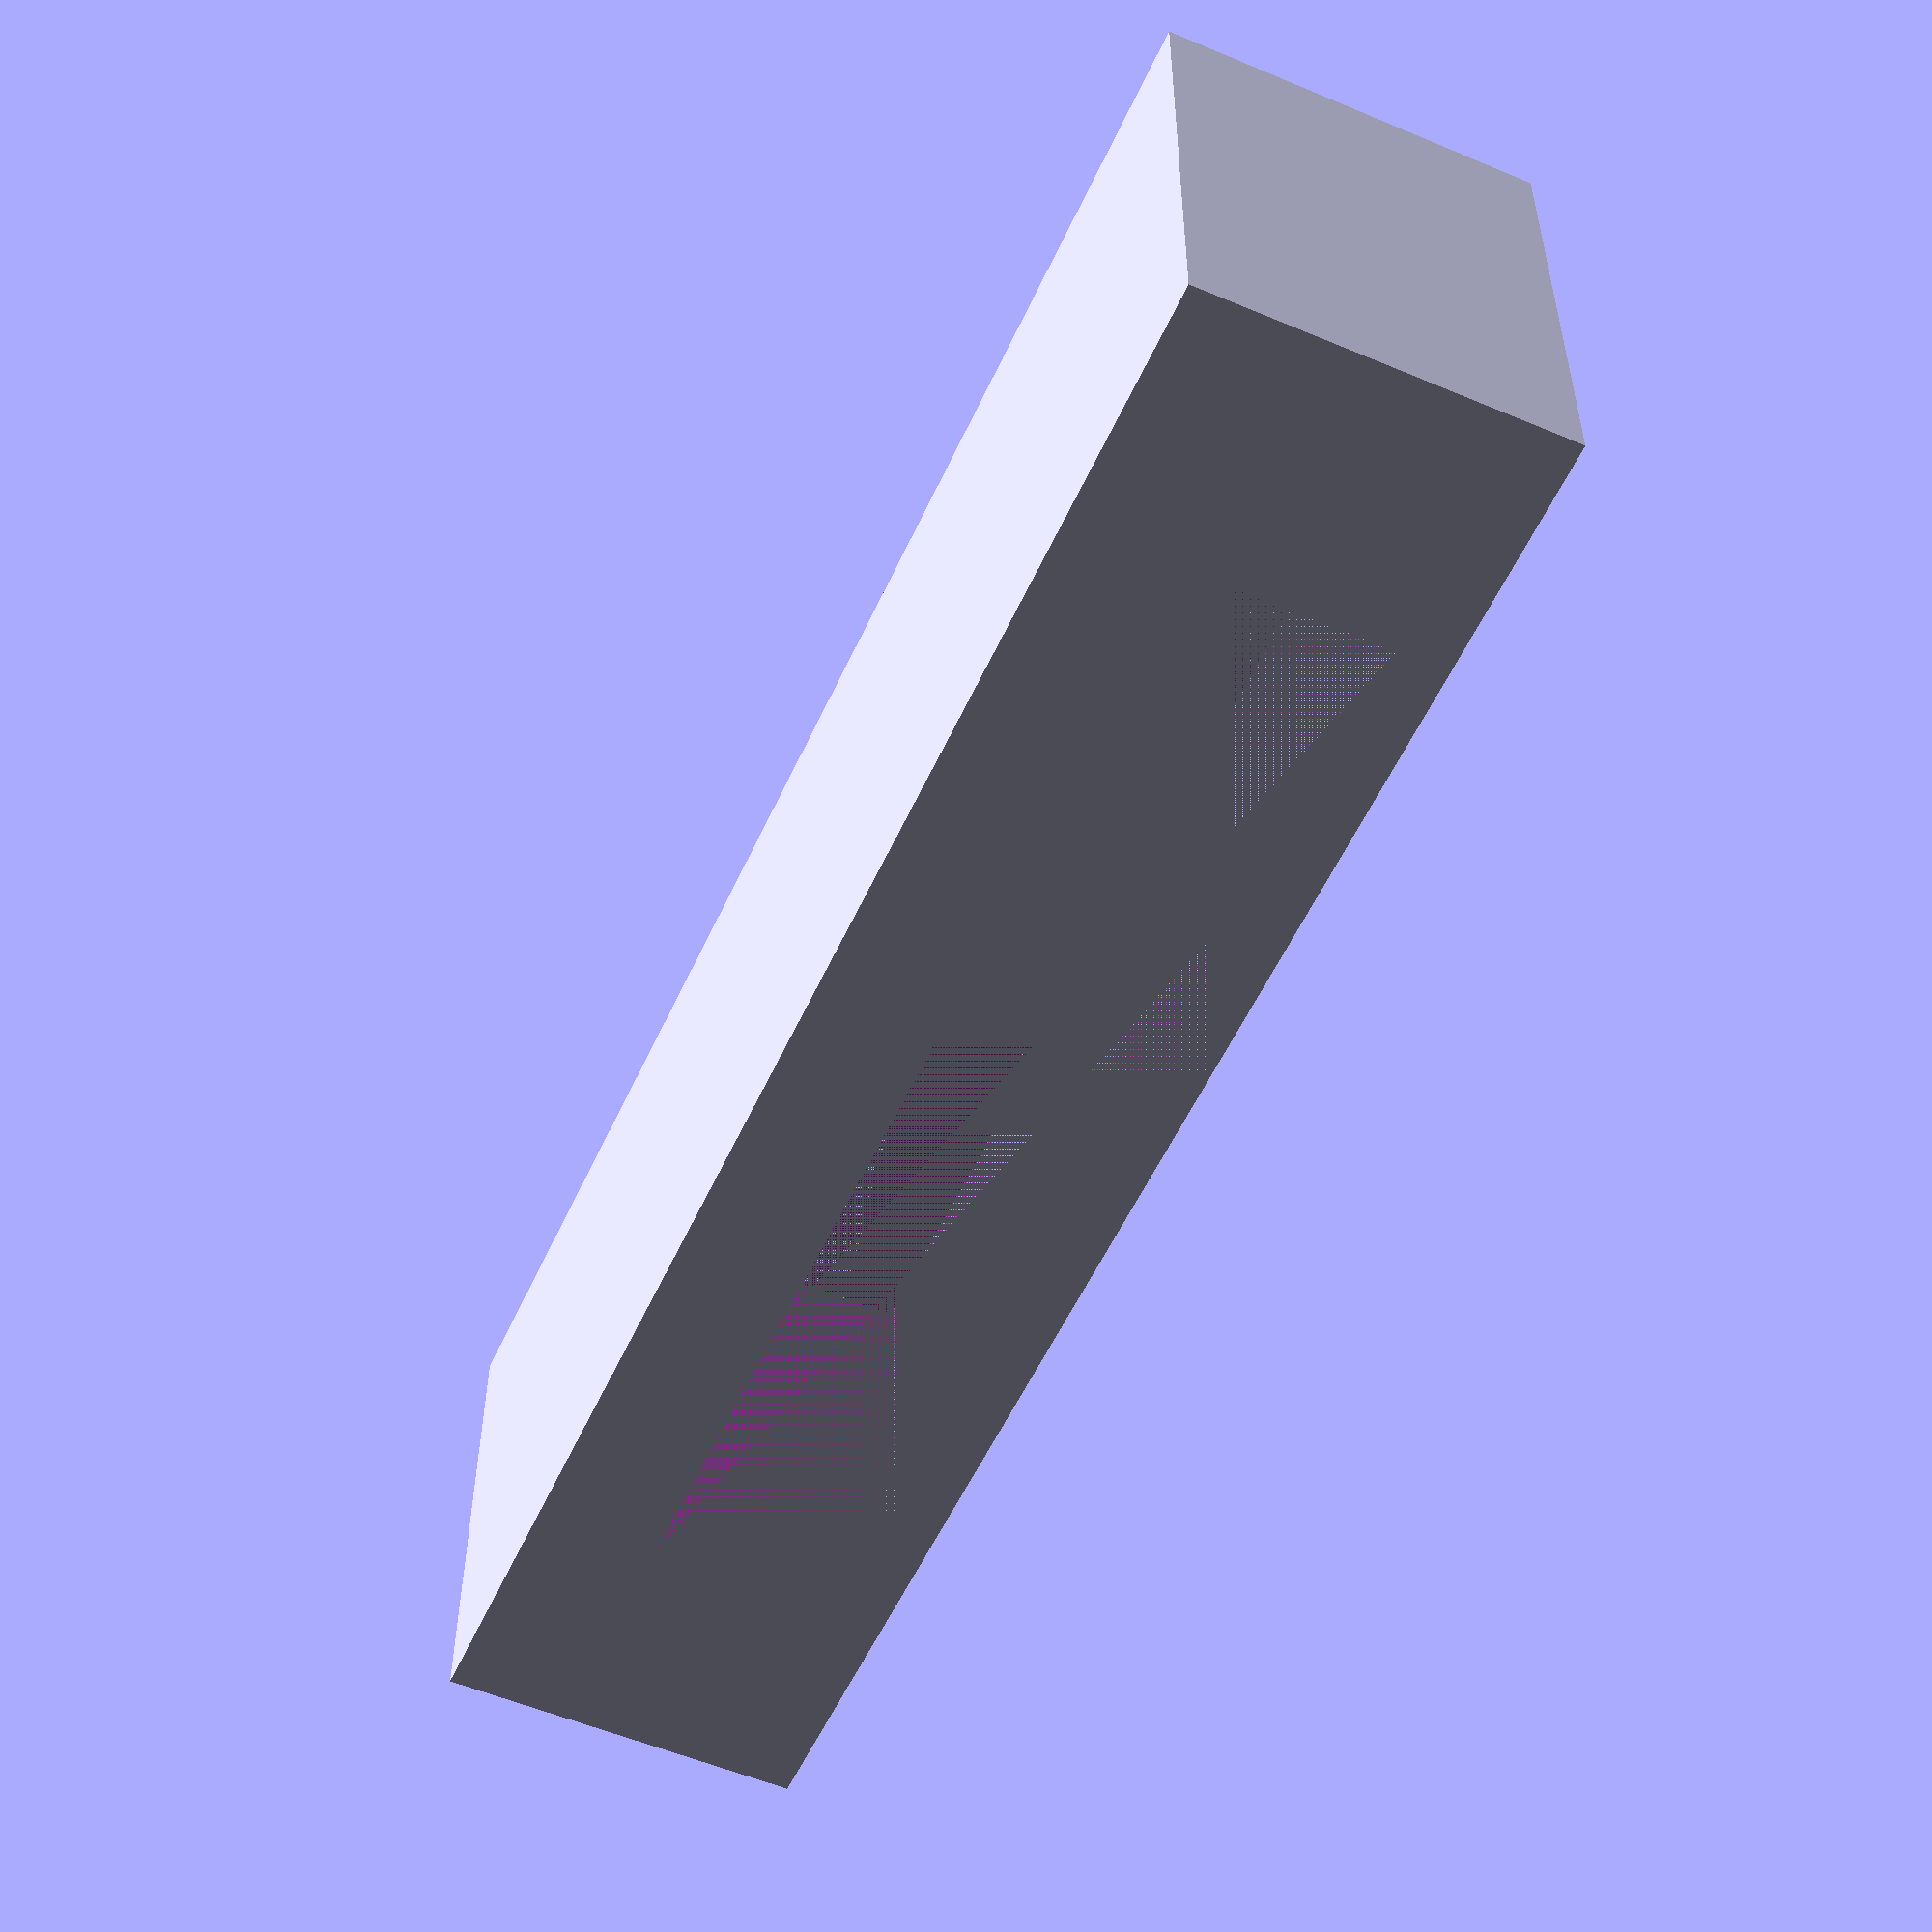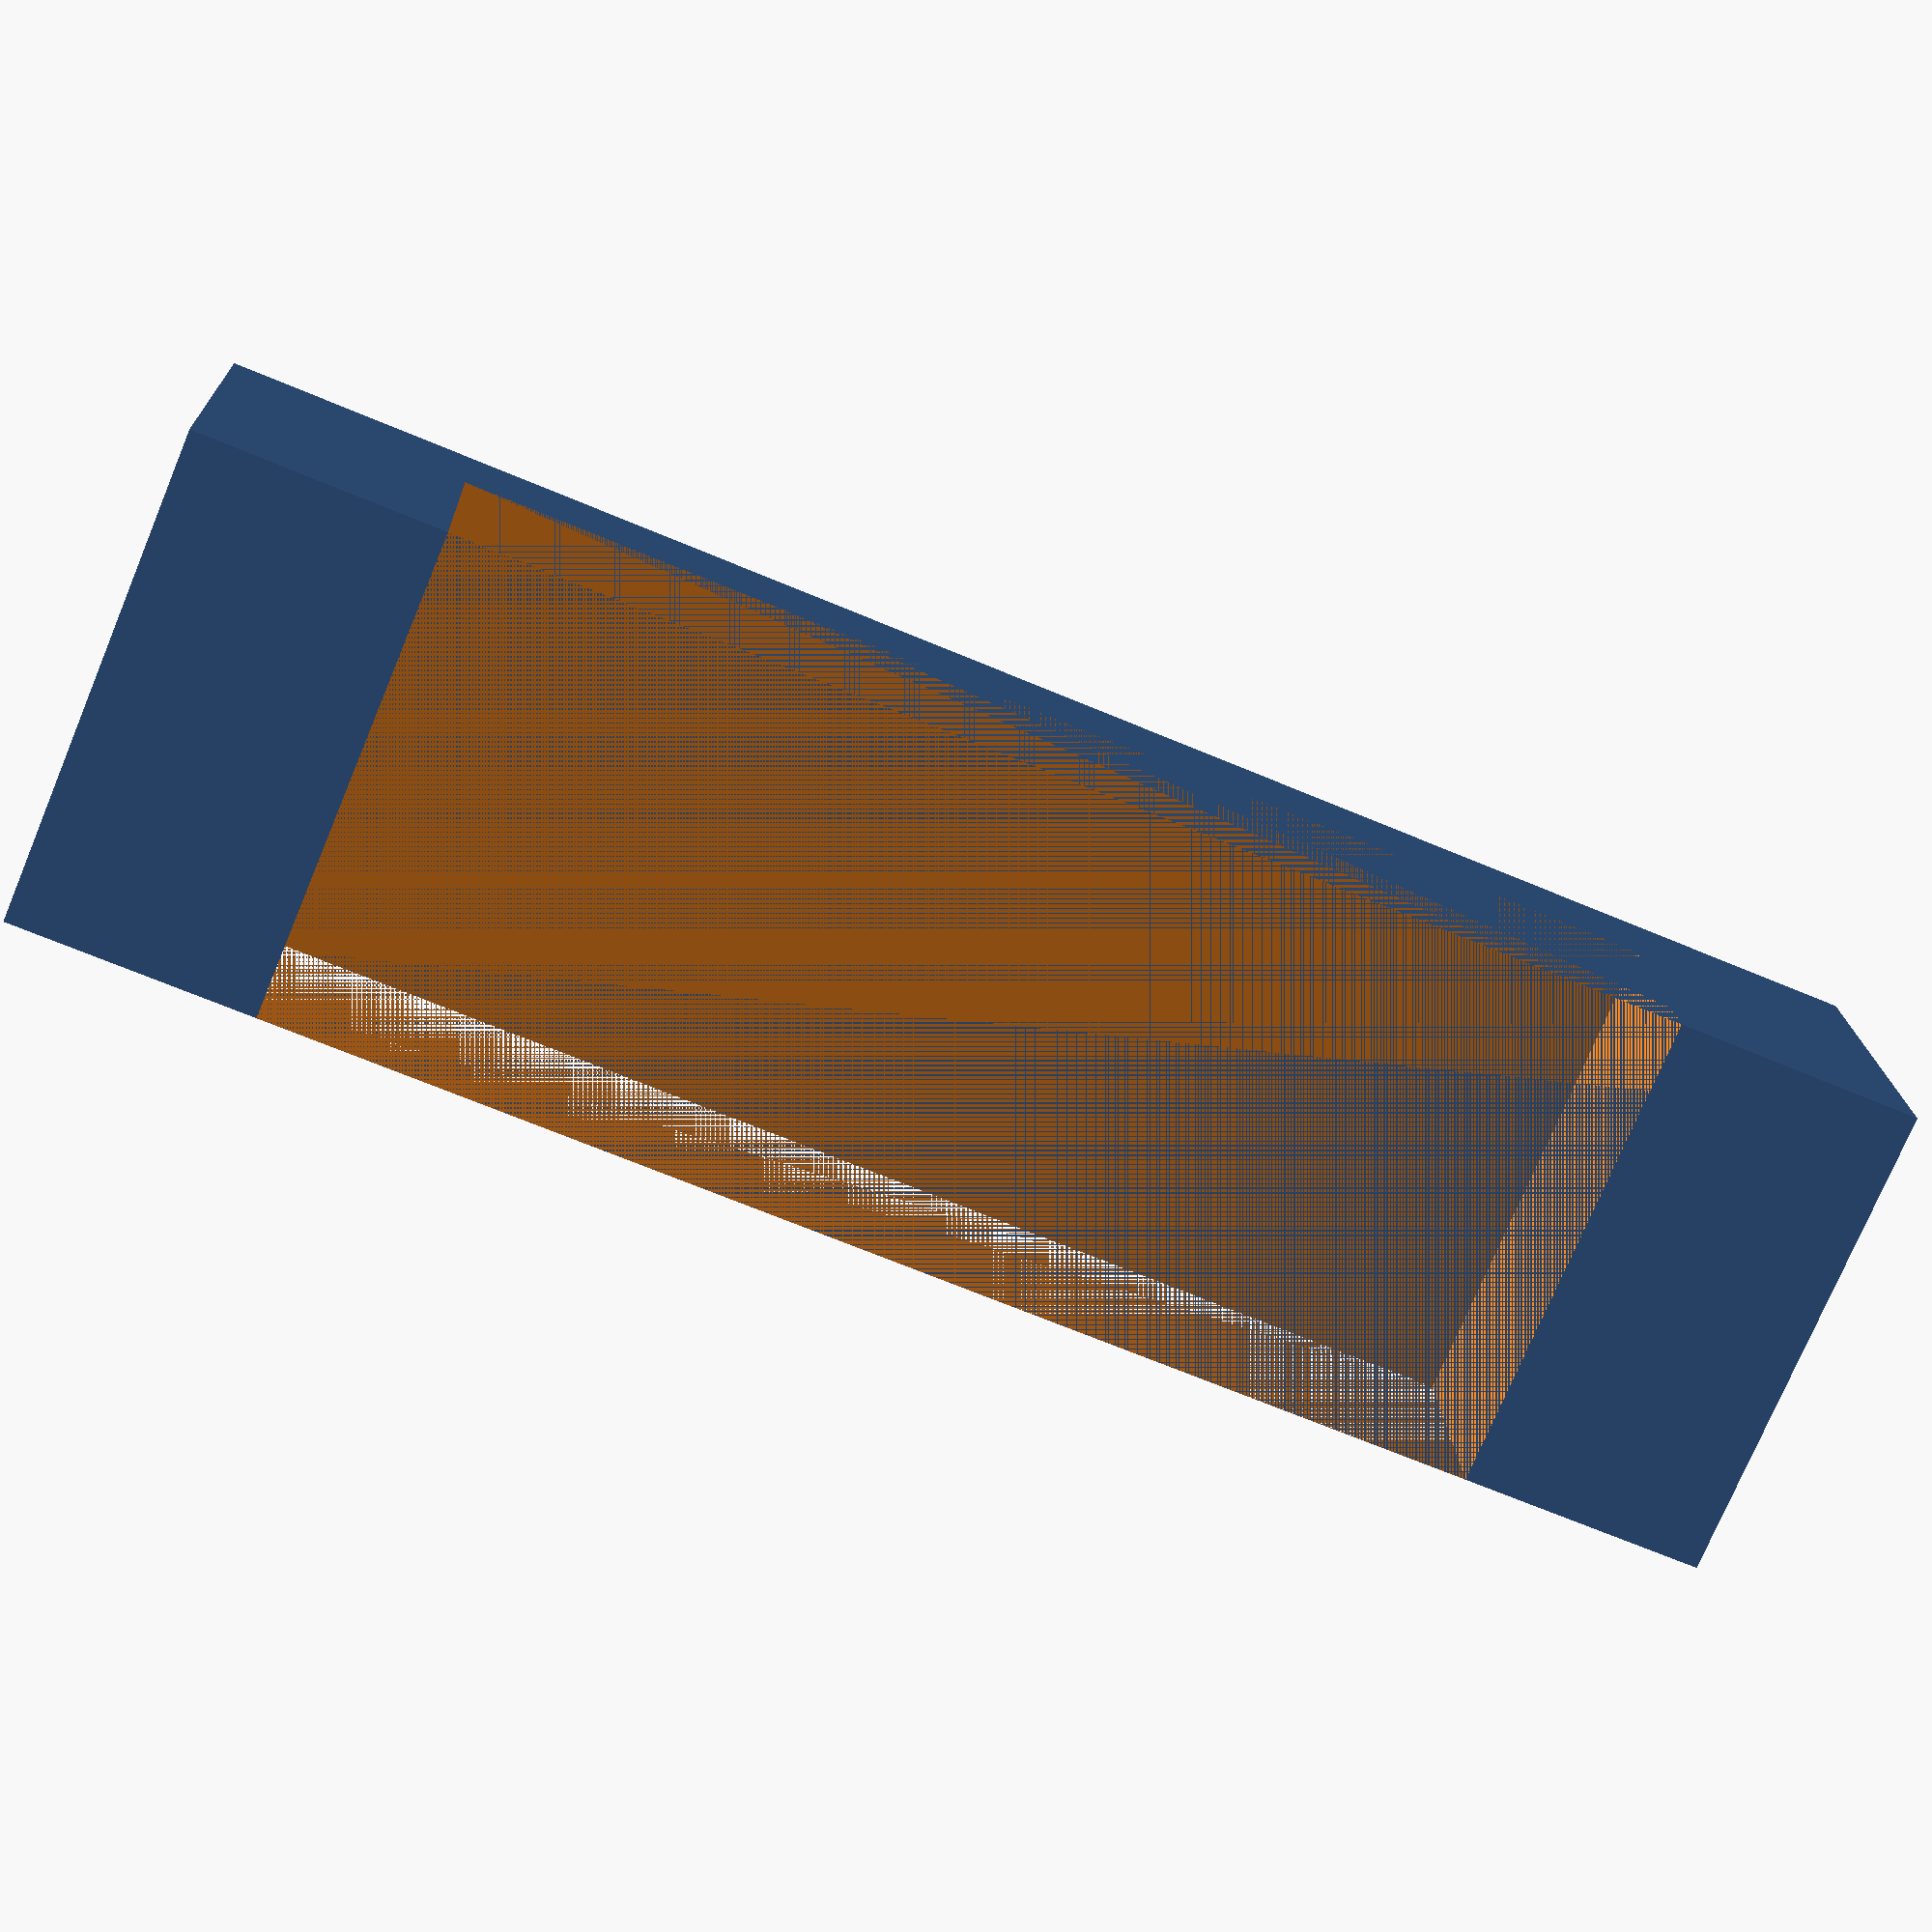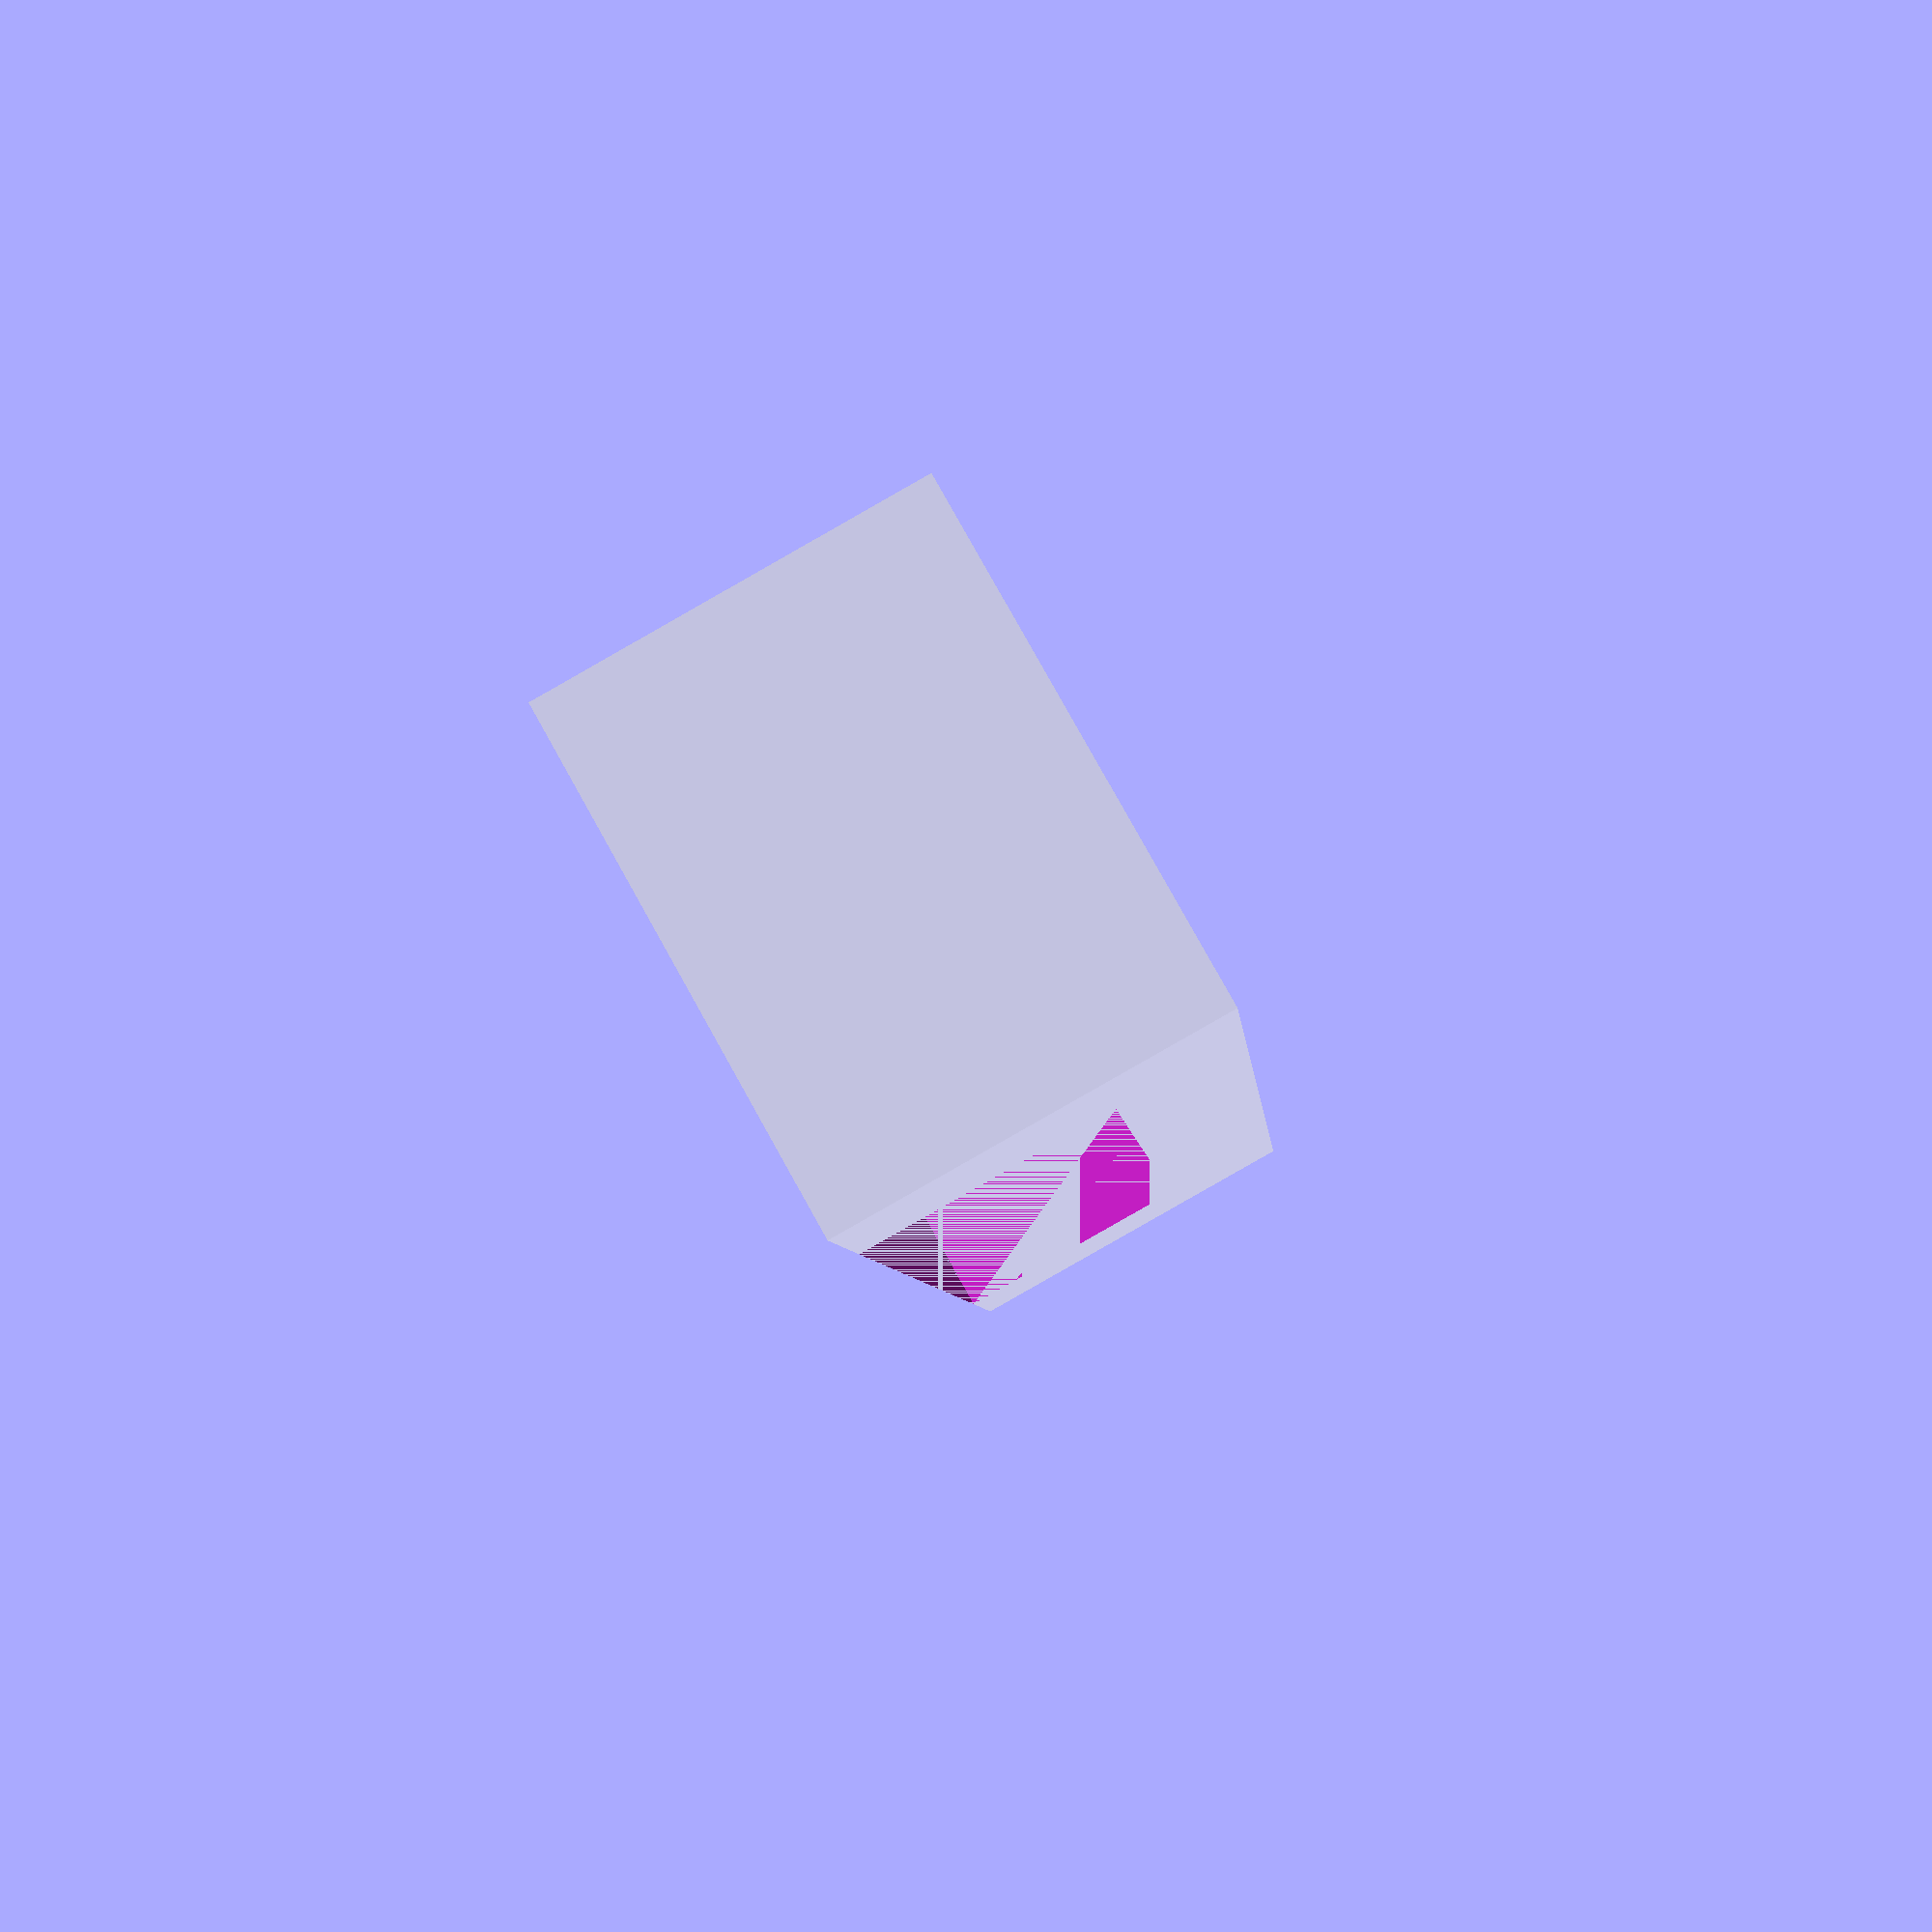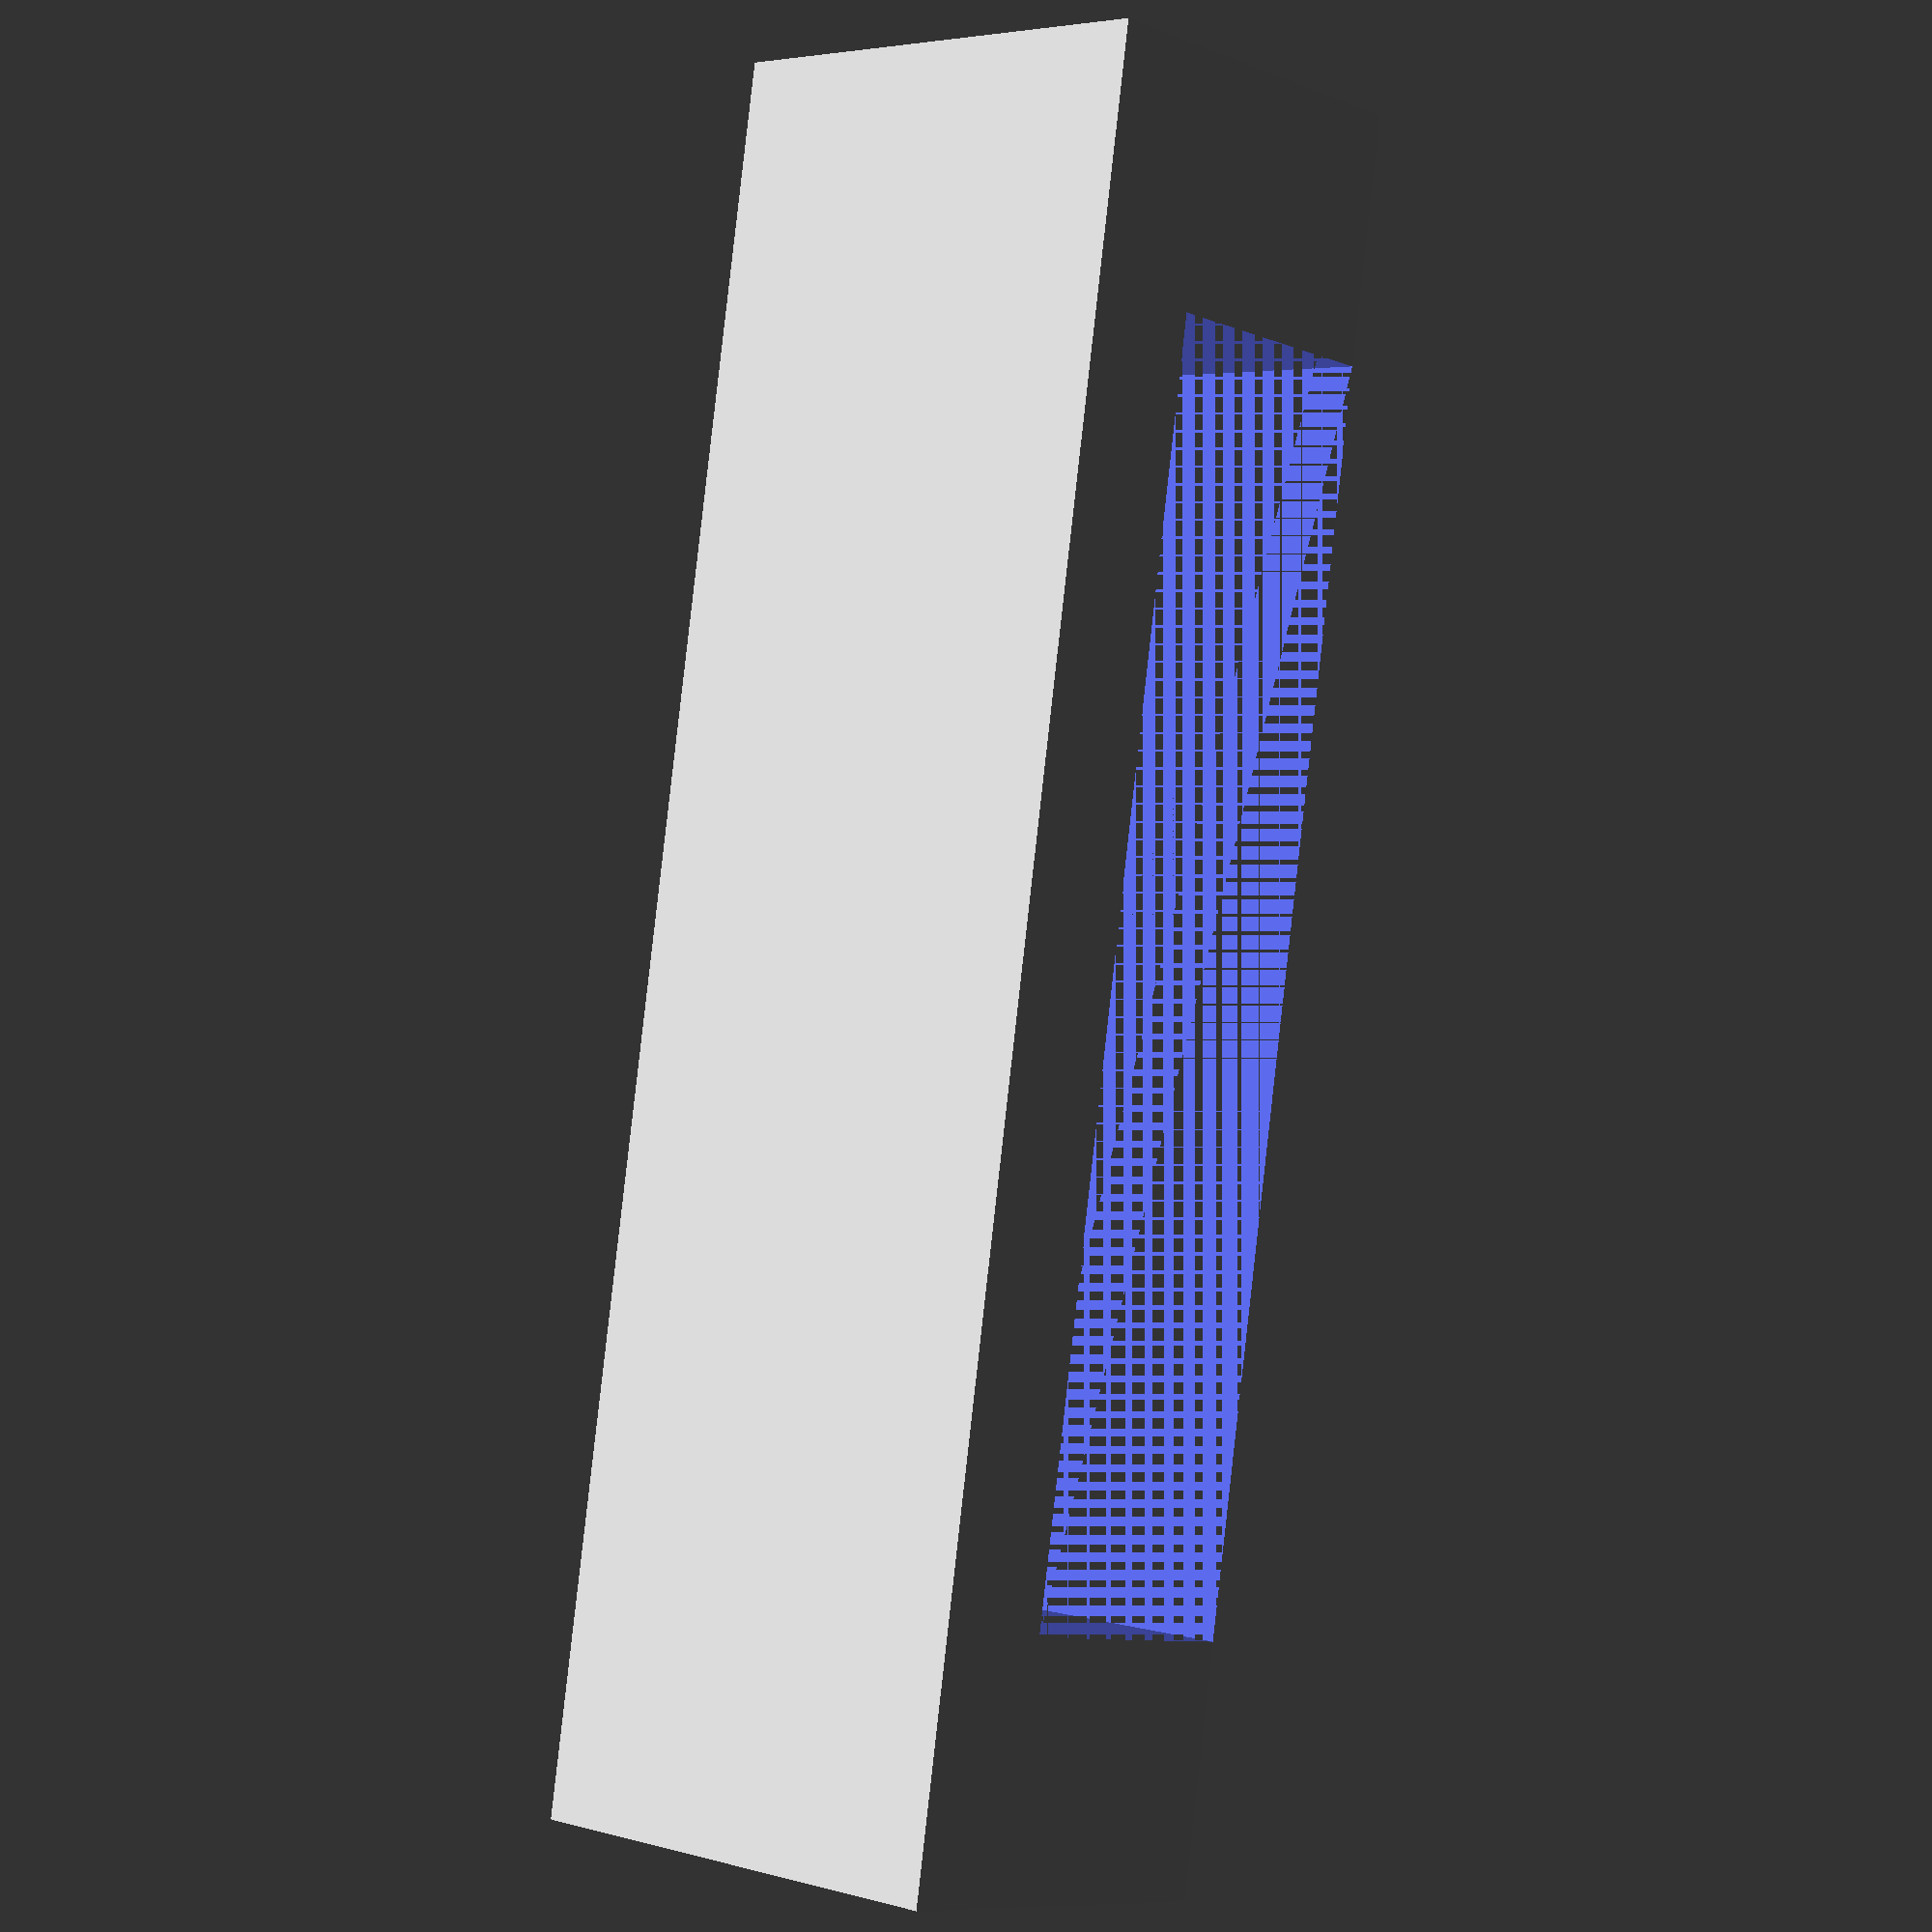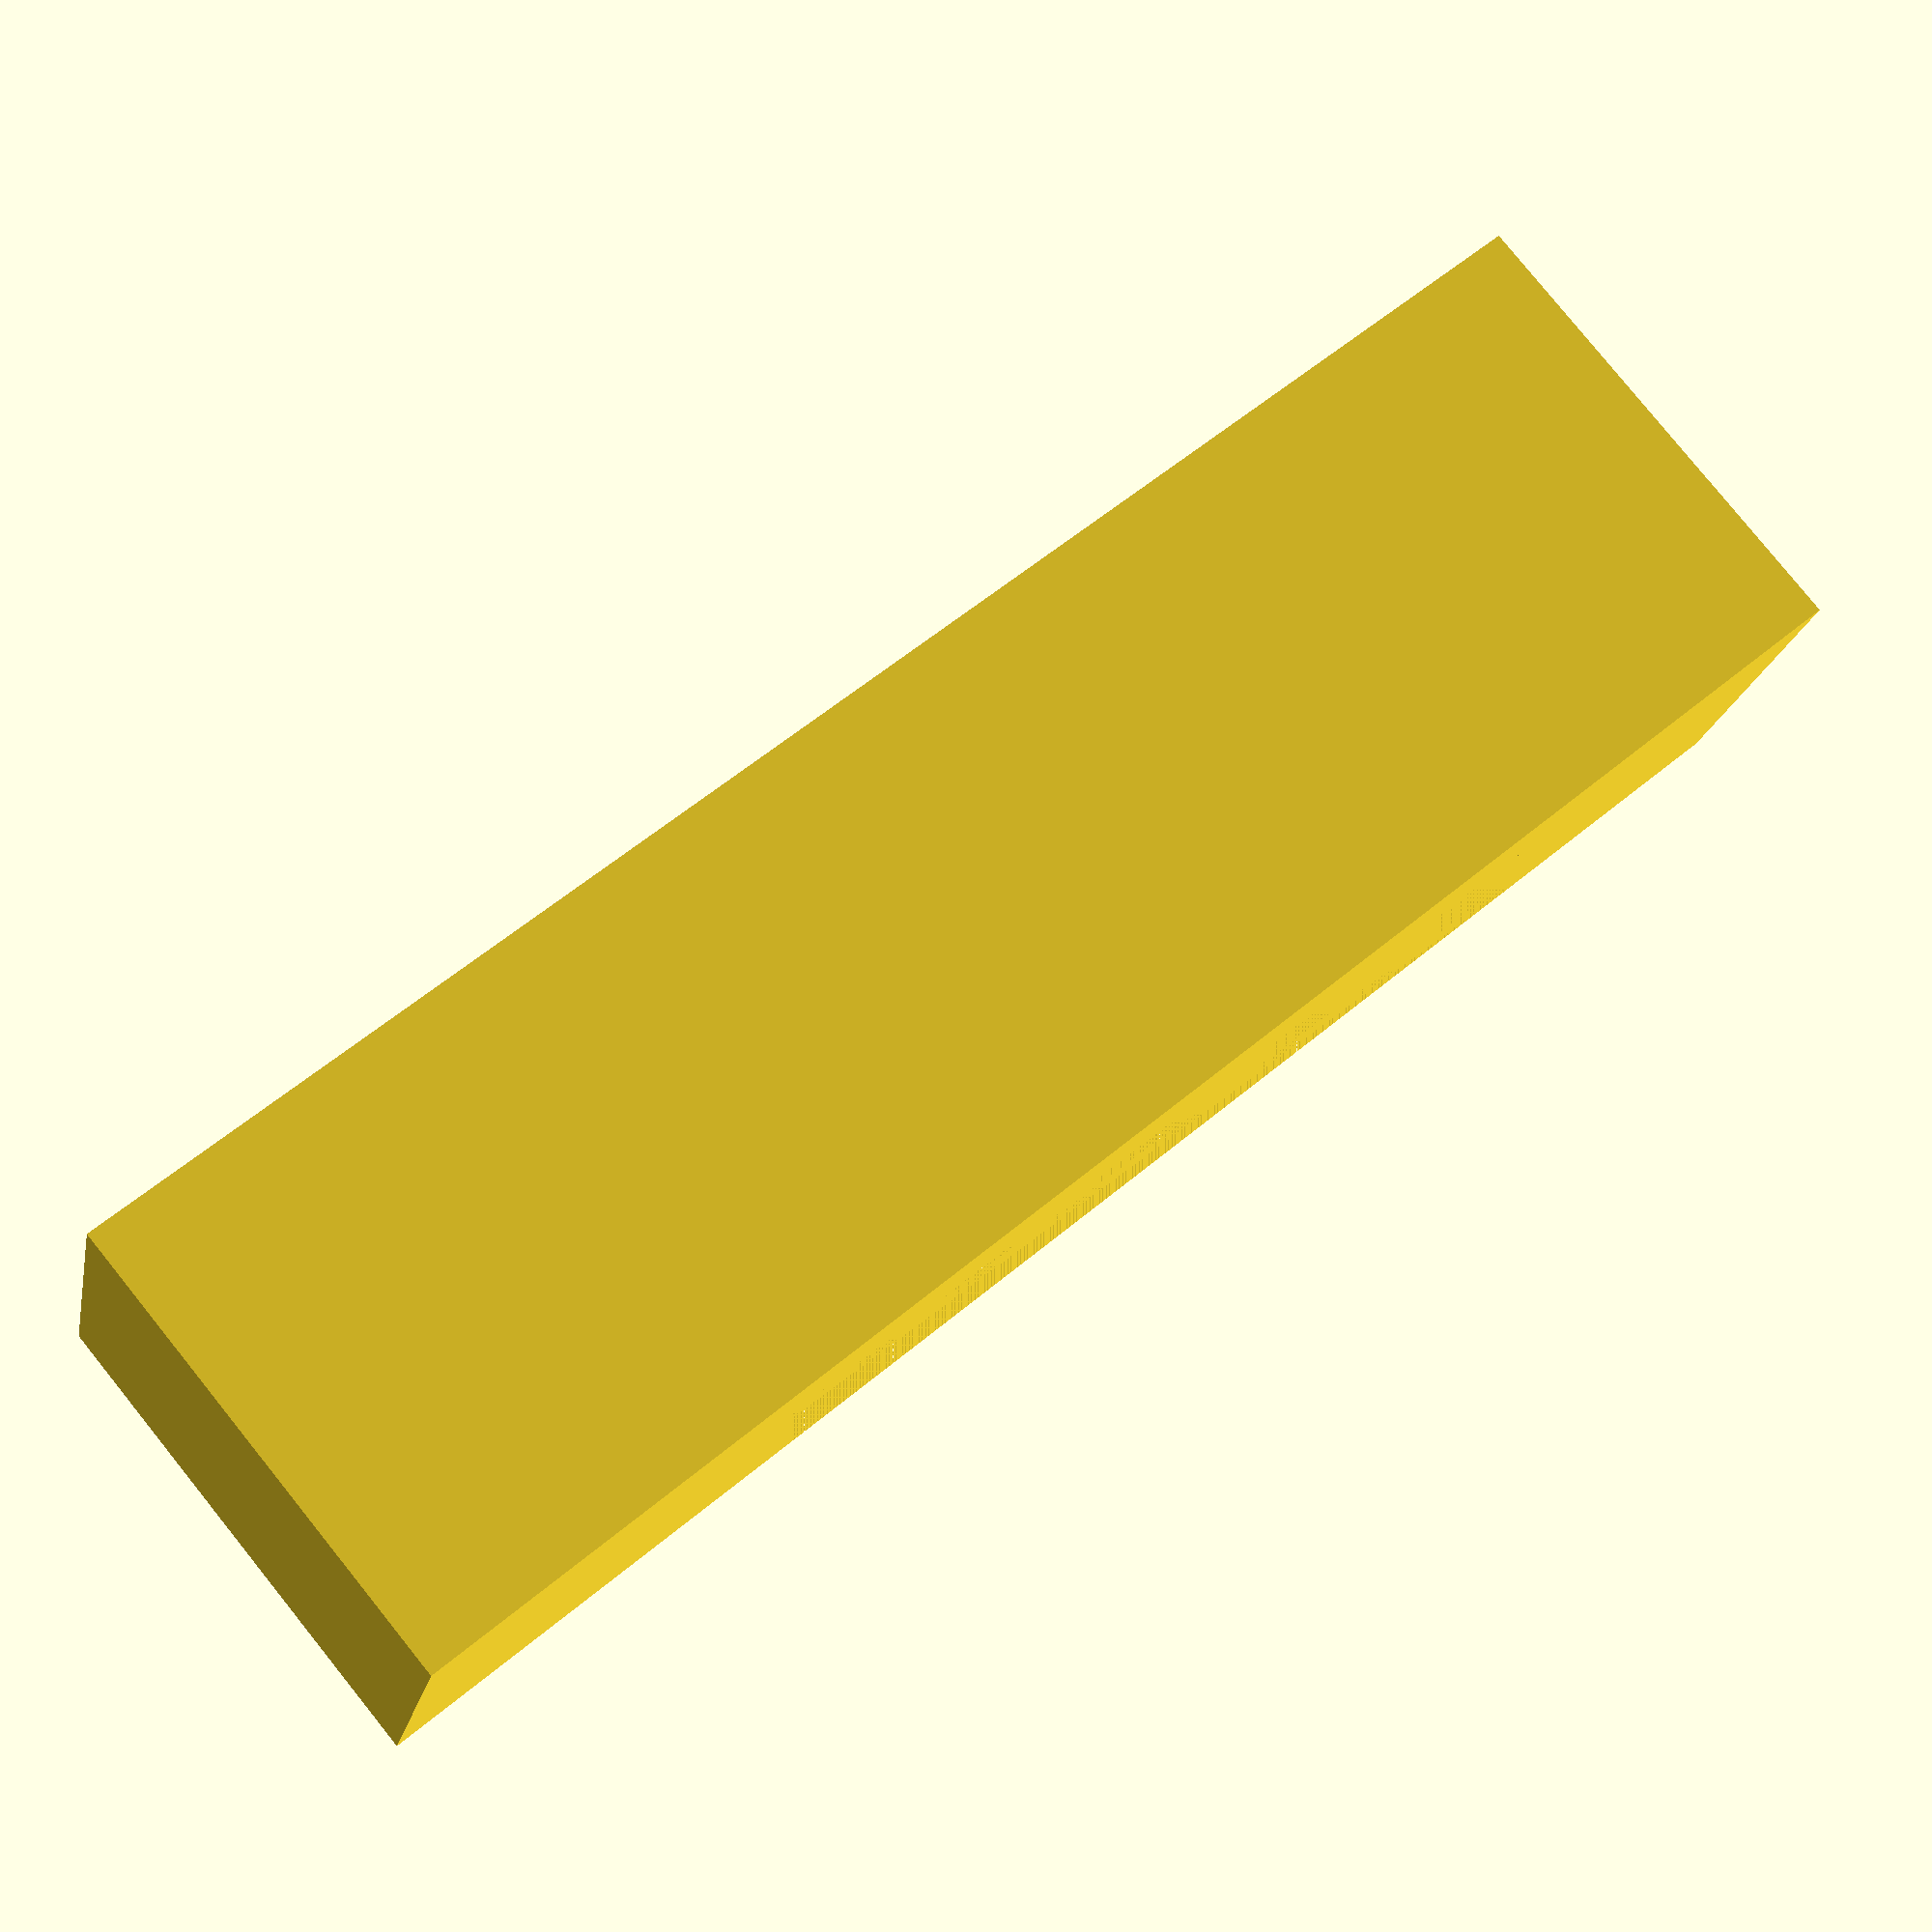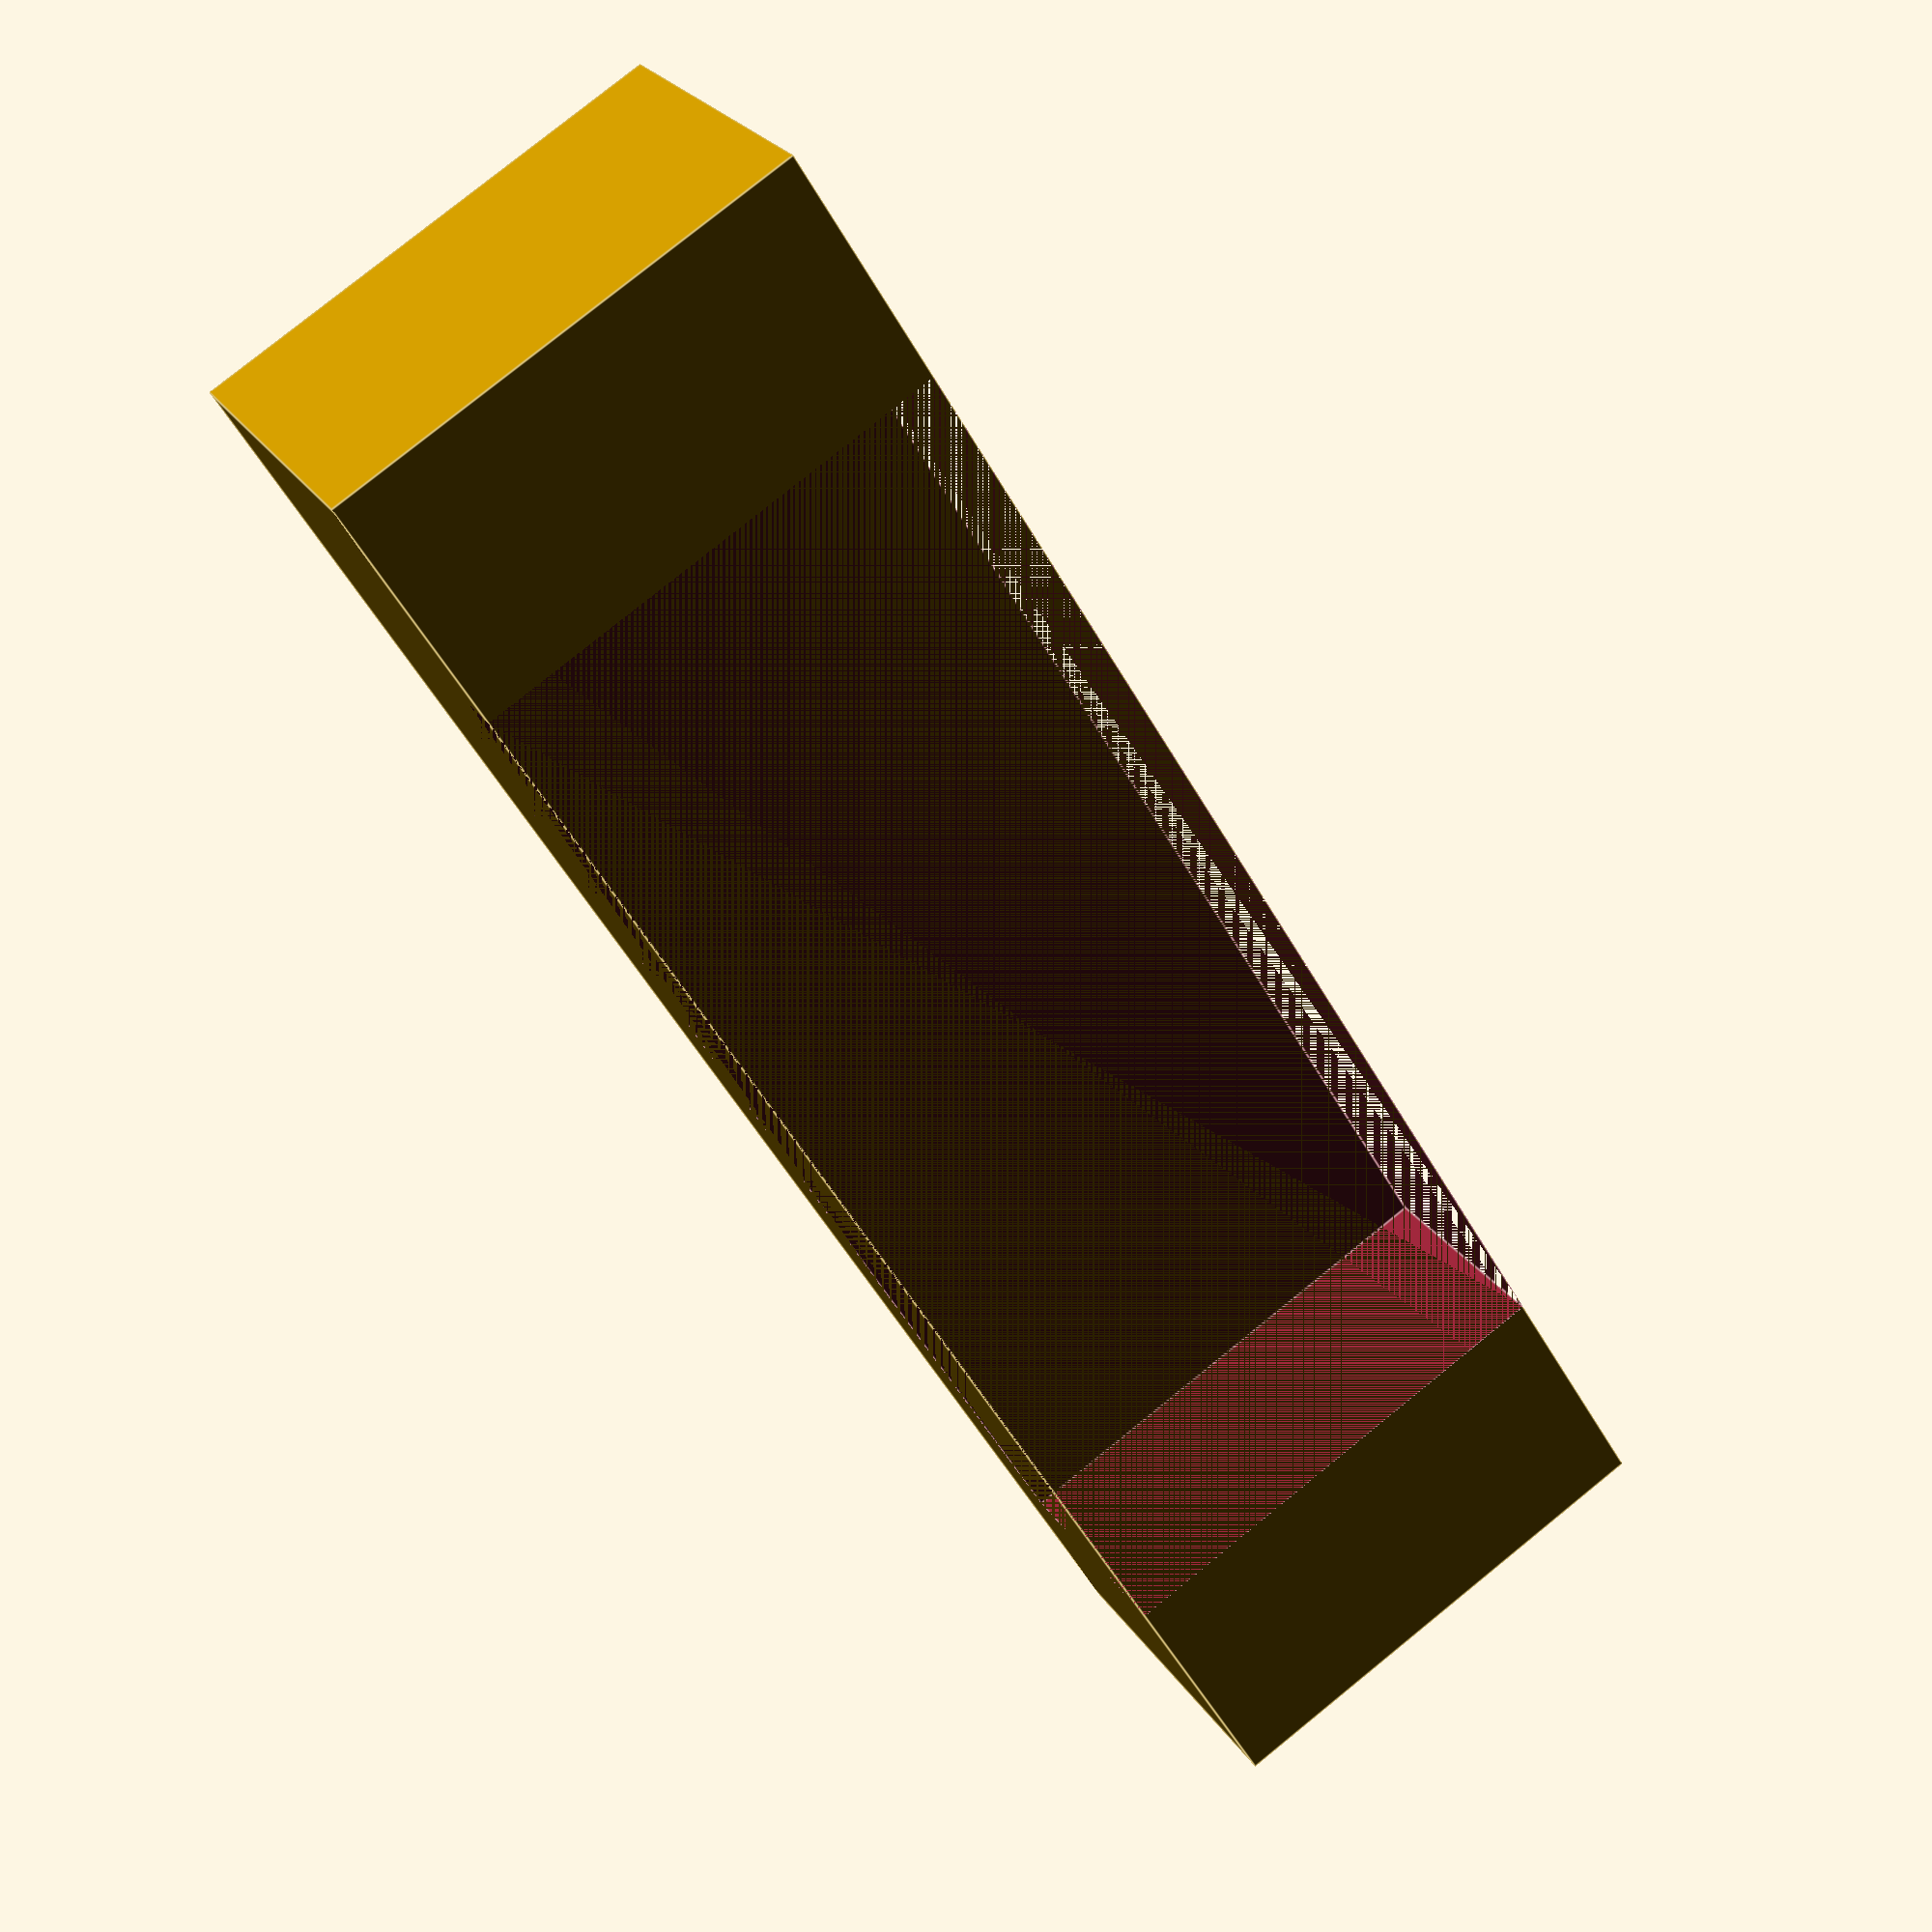
<openscad>
difference() {
    // Bracket base
    scale([10,35,7.5]) cube(1,1,1,center=true);
    
    // Armband slot
    translate([0,0,1.25]) scale([10,25,5]) cube(1,1,1,center=true);
}

</openscad>
<views>
elev=234.8 azim=89.8 roll=294.1 proj=p view=solid
elev=163.8 azim=292.7 roll=182.1 proj=p view=solid
elev=267.9 azim=170.8 roll=60.4 proj=p view=wireframe
elev=9.0 azim=171.2 roll=223.0 proj=p view=wireframe
elev=198.6 azim=309.7 roll=10.9 proj=p view=solid
elev=156.5 azim=148.4 roll=204.0 proj=p view=edges
</views>
